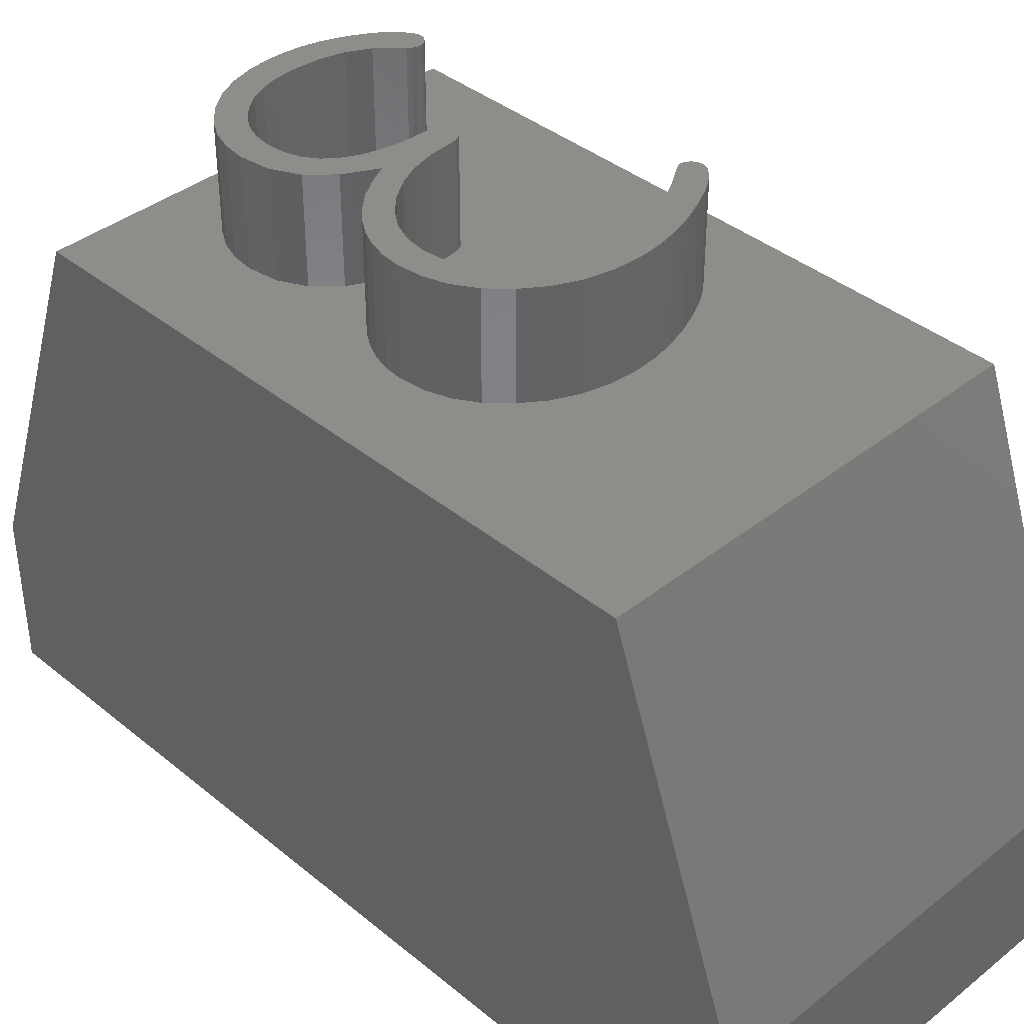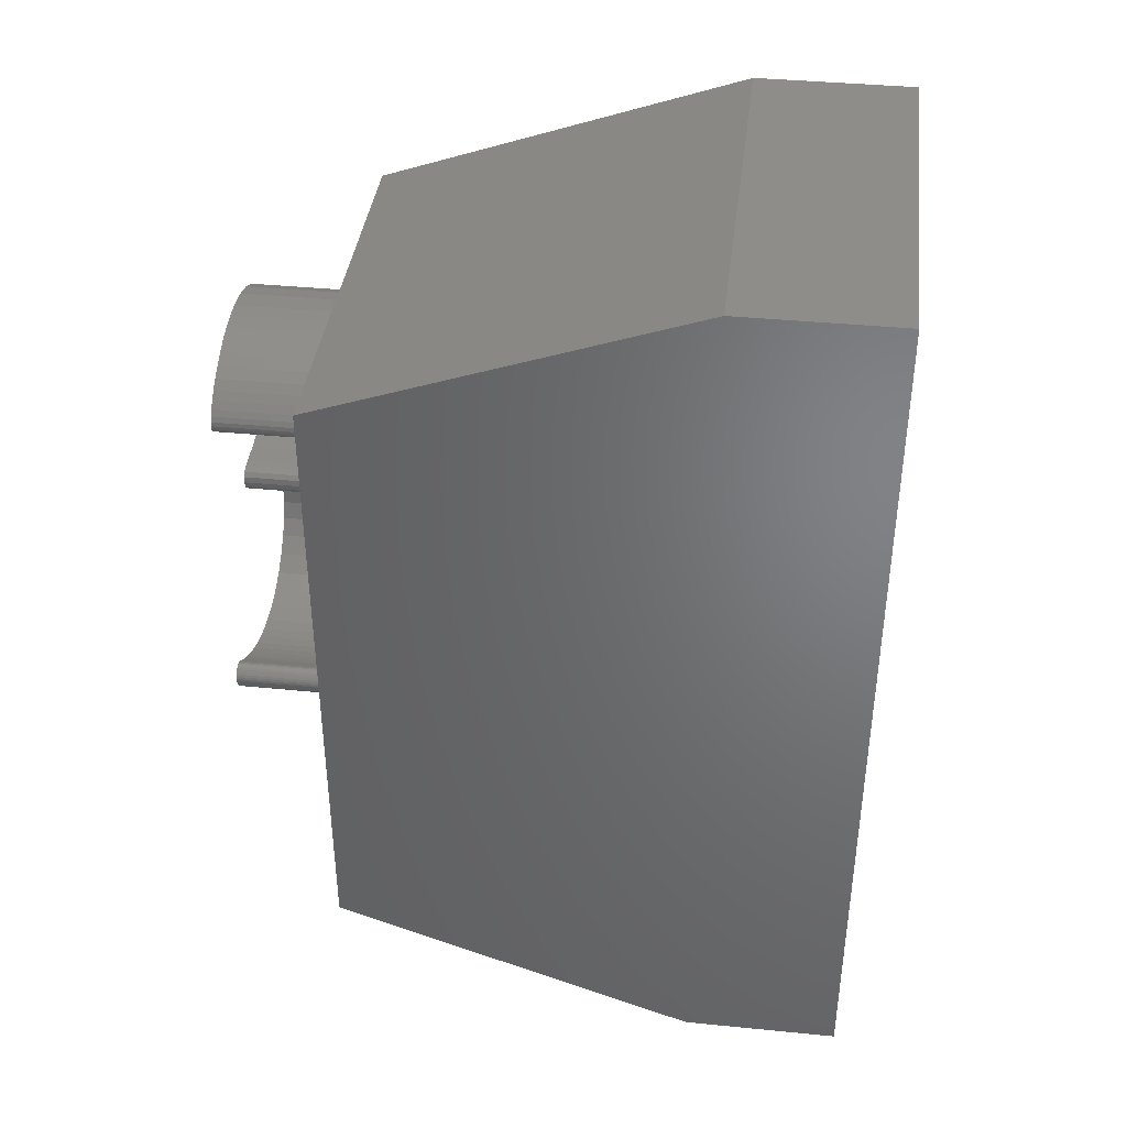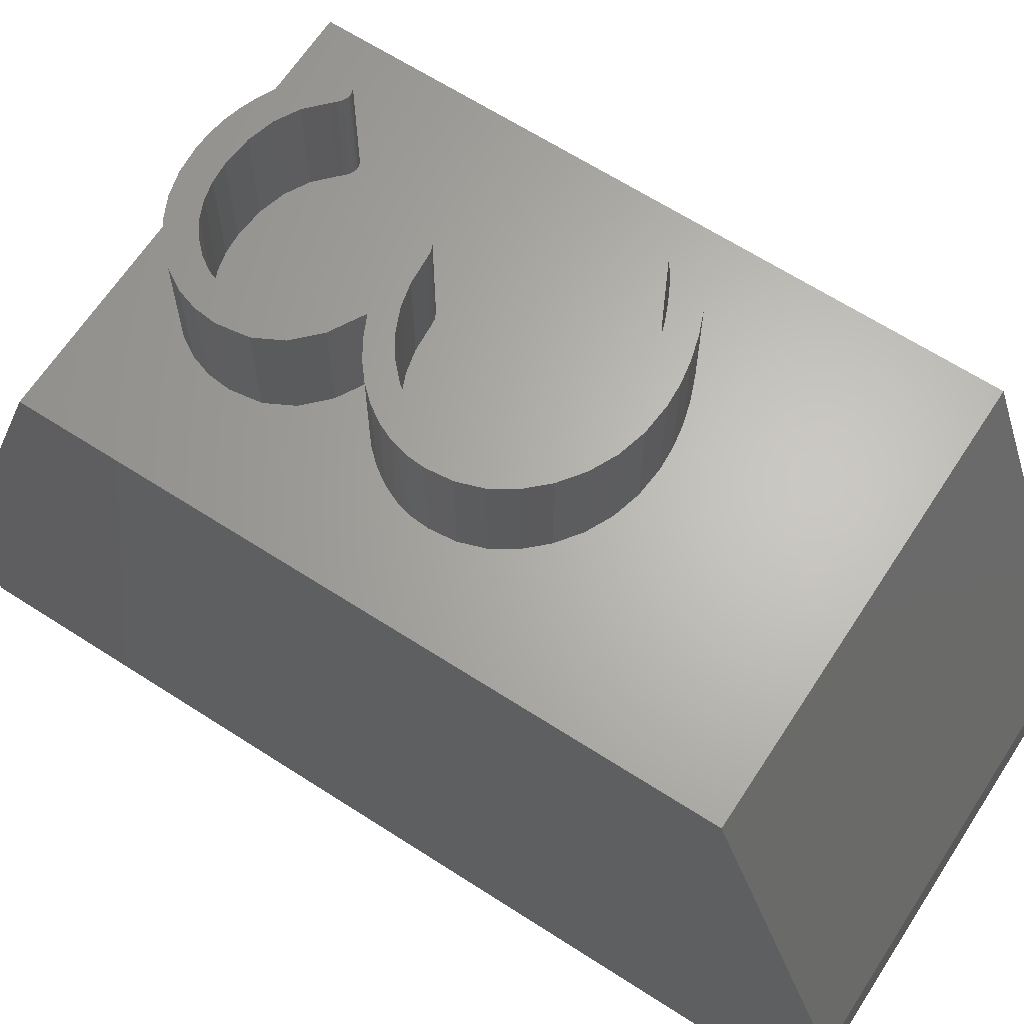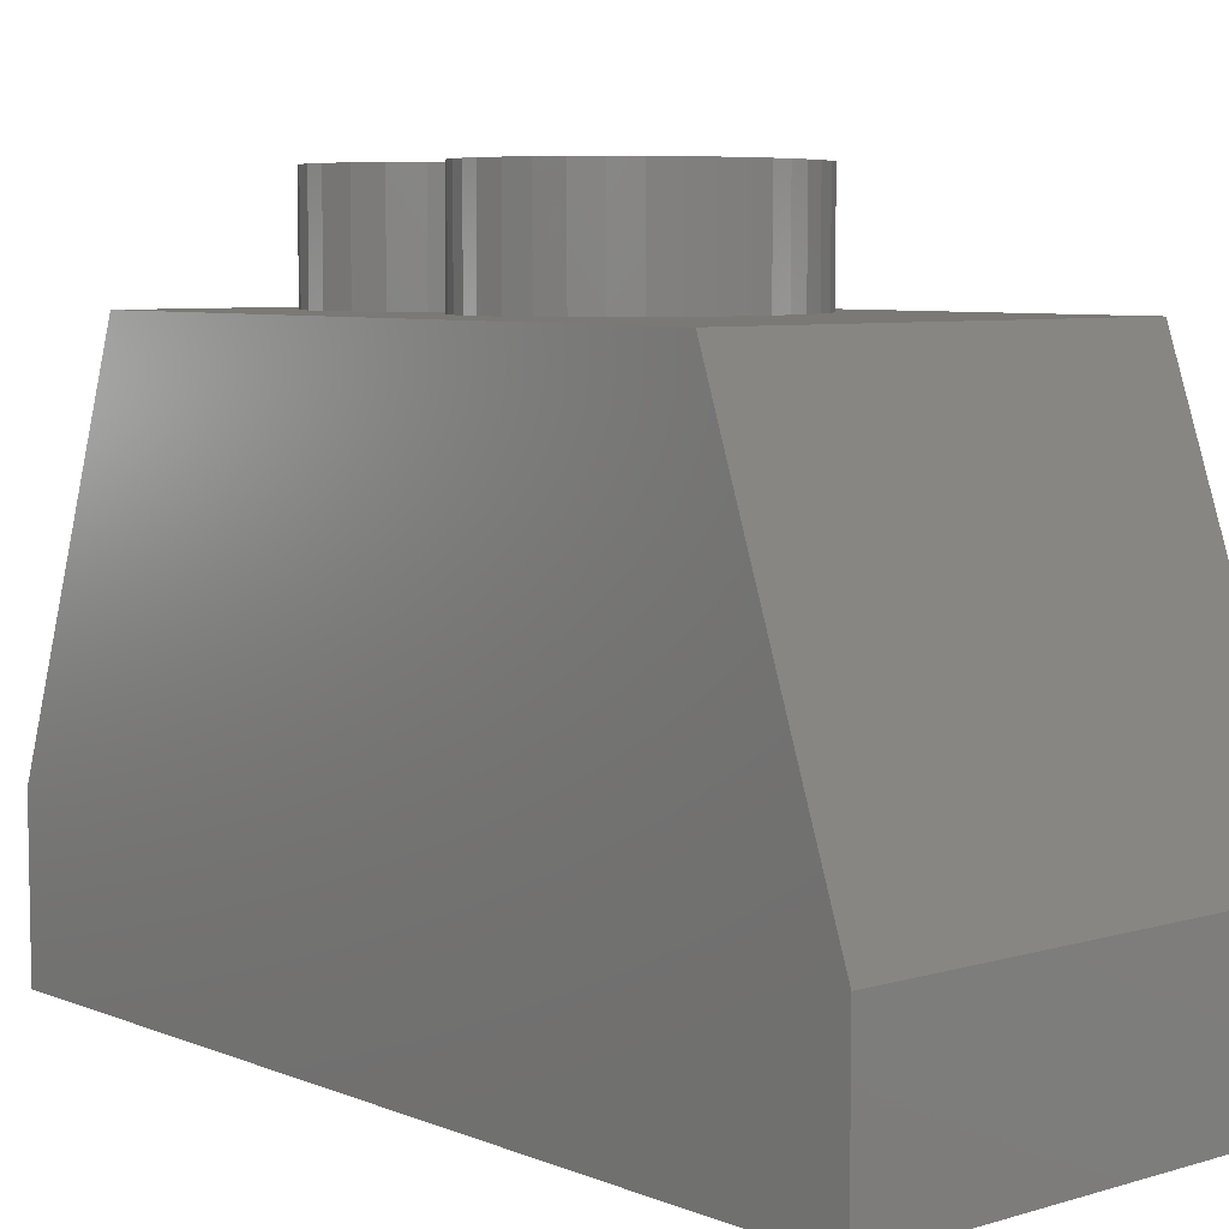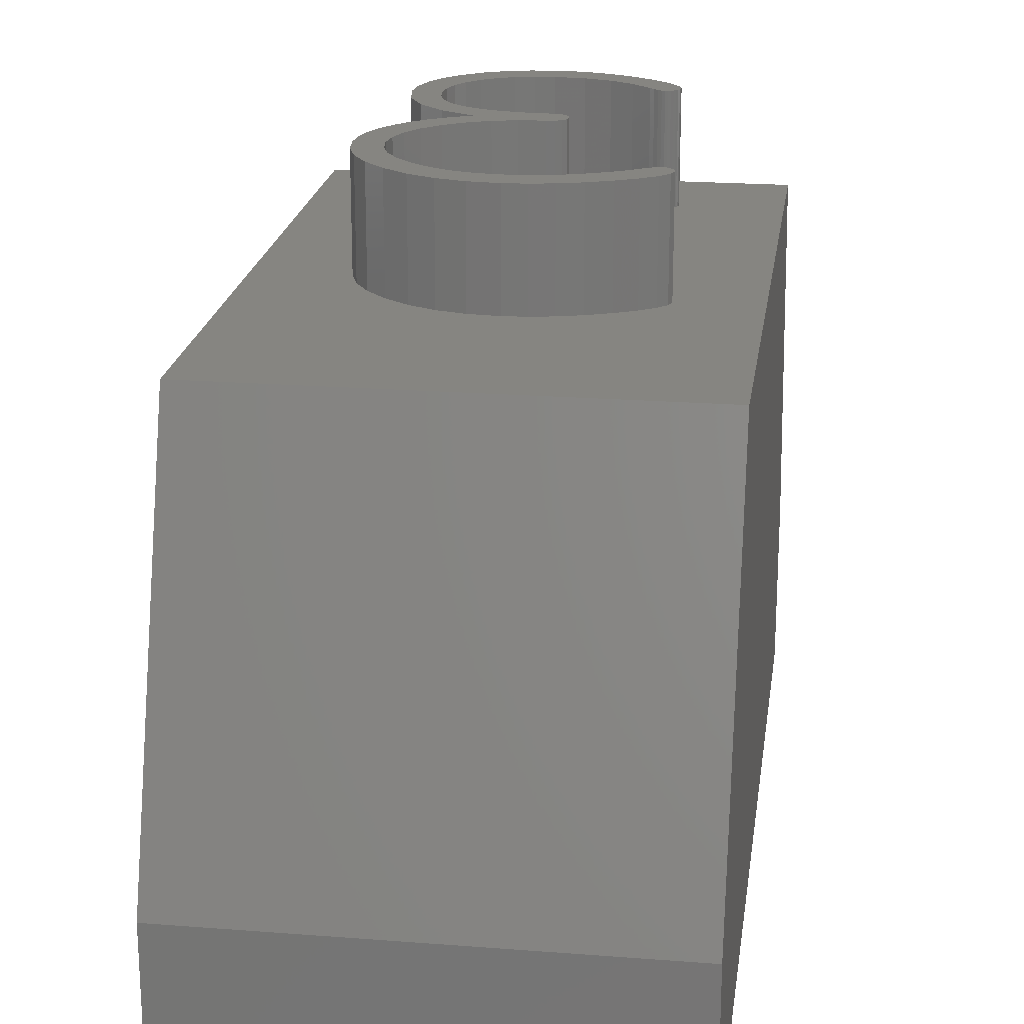
<metadata>
{"format":"stl","ext":"stl","renderer":"f3d","projection":"perspective","resolution":1024,"background":"white","views":[{"elev":39.3,"azim":-44.5,"up":"+Z"},{"elev":39.3,"azim":97.0,"up":"+Y"},{"elev":65.0,"azim":-57.0,"up":"+Z"},{"elev":6.6,"azim":-40.8,"up":"+Z"},{"elev":21.0,"azim":7.9,"up":"+Z"}]}
</metadata>
<code>
# stl→obj: 260 verts, 516 faces
v 0 14.5 10
v -1.4 7.11 10
v 0 2.5 10
v -1.405 7.153 10
v -1.419 7.195 10
v -1.442 7.235 10
v -1.805 12.72 10
v -1.475 7.273 10
v -1.513 7.306 10
v -1.837 12.68 10
v -1.553 7.329 10
v -1.876 12.65 10
v -3.35 10.41 10
v -1.767 12.8 10
v -1.762 12.85 10
v -1.778 12.93 10
v -1.823 13.02 10
v -1.899 13.12 10
v -2.006 13.24 10
v -2.146 13.36 10
v -2.323 13.49 10
v -2.537 13.61 10
v -2.787 13.73 10
v -3.062 13.84 10
v -3.35 13.91 10
v -3.65 13.96 10
v -3.962 13.97 10
v -8 14.5 10
v -6.082 11.51 10
v -6.334 8.96 10
v -6.205 9.245 10
v -6.411 8.661 10
v -6.437 8.349 10
v -6.123 12.44 10
v -6.162 12.05 10
v -6.004 12.8 10
v -5.807 13.12 10
v -5.531 13.42 10
v -5.196 13.66 10
v -4.823 13.84 10
v -4.412 13.94 10
v -1.451 6.956 10
v -1.606 6.791 10
v -1.864 6.618 10
v -2.225 6.435 10
v -2.634 6.271 10
v -3.037 6.154 10
v -3.434 6.083 10
v -3.825 6.06 10
v -8 2.5 10
v -4.343 6.102 10
v -4.823 6.227 10
v -5.265 6.436 10
v -5.668 6.729 10
v -6.005 7.081 10
v -6.245 7.468 10
v -6.389 7.891 10
v -1.781 12.76 10
v -1.594 7.343 10
v -3.371 10.3 10
v -1.637 7.348 10
v -3.434 10.22 10
v -1.919 12.63 10
v -1.964 12.62 10
v -1.682 7.336 10
v -3.371 10.52 10
v -2.012 12.61 10
v -2.071 12.63 10
v -3.434 10.6 10
v -2.134 12.66 10
v -1.755 7.3 10
v -2.202 12.71 10
v -3.54 10.65 10
v -2.275 12.79 10
v -1.854 7.239 10
v -3.54 10.17 10
v -2.595 13.08 10
v -1.981 7.154 10
v -2.981 13.29 10
v -2.135 7.057 10
v -2.315 6.96 10
v -2.522 6.863 10
v -3.687 10.66 10
v -3.433 13.42 10
v -3.95 13.46 10
v -4.124 10.68 10
v -4.297 13.44 10
v -4.511 10.75 10
v -4.615 13.36 10
v -4.904 13.23 10
v -4.846 10.86 10
v -5.162 13.06 10
v -5.375 12.84 10
v -5.65 12.04 10
v -5.131 11.01 10
v -5.617 11.71 10
v -5.528 12.6 10
v -5.358 11.2 10
v -5.619 12.33 10
v -5.52 11.44 10
v -2.756 6.766 10
v -3.687 10.15 10
v -3.009 6.682 10
v -3.273 6.621 10
v -3.549 6.585 10
v -3.837 6.573 10
v -4.128 10.12 10
v -4.248 6.605 10
v -4.537 10.02 10
v -4.629 6.704 10
v -4.915 9.851 10
v -4.982 6.868 10
v -5.262 9.618 10
v -5.306 7.098 10
v -5.552 9.339 10
v -5.577 7.373 10
v -5.759 9.035 10
v -5.77 7.673 10
v -5.883 8.705 10
v -5.886 7.998 10
v -5.925 8.349 10
v -5.438 10.66 10
v -5.223 10.19 10
v -4.875 10.35 10
v -5.531 9.992 10
v -5.84 11.05 10
v -5.798 9.769 10
v -6.025 9.518 10
v -8 0 3
v -8 17 3
v -8 17 0
v -8 0 0
v 0 17 0
v 0 17 3
v 0 0 0
v 0 0 3
v -1.778 12.93 11.99
v -1.767 12.8 11.99
v -1.762 12.85 11.99
v -1.781 12.76 11.99
v -1.805 12.72 11.99
v -2.134 12.66 11.99
v -1.823 13.02 11.99
v -1.837 12.68 11.99
v -1.876 12.65 11.99
v -2.202 12.71 11.99
v -1.899 13.12 11.99
v -1.919 12.63 11.99
v -2.275 12.79 11.99
v -2.006 13.24 11.99
v -2.071 12.63 11.99
v -1.964 12.62 11.99
v -2.012 12.61 11.99
v -2.146 13.36 11.99
v -2.595 13.08 11.99
v -2.323 13.49 11.99
v -2.537 13.61 11.99
v -2.981 13.29 11.99
v -2.787 13.73 11.99
v -3.062 13.84 11.99
v -3.433 13.42 11.99
v -3.35 13.91 11.99
v -3.65 13.96 11.99
v -3.95 13.46 11.99
v -3.962 13.97 11.99
v -4.297 13.44 11.99
v -4.412 13.94 11.99
v -4.615 13.36 11.99
v -4.823 13.84 11.99
v -4.904 13.23 11.99
v -5.196 13.66 11.99
v -5.162 13.06 11.99
v -5.531 13.42 11.99
v -5.375 12.84 11.99
v -5.807 13.12 11.99
v -5.528 12.6 11.99
v -6.004 12.8 11.99
v -5.619 12.33 11.99
v -5.438 10.66 11.99
v -4.846 10.86 11.99
v -5.131 11.01 11.99
v -5.358 11.2 11.99
v -4.875 10.35 11.99
v -5.84 11.05 11.99
v -5.52 11.44 11.99
v -6.082 11.51 11.99
v -5.617 11.71 11.99
v -6.123 12.44 11.99
v -6.162 12.05 11.99
v -5.65 12.04 11.99
v -3.434 10.6 11.99
v -3.35 10.41 11.99
v -3.371 10.52 11.99
v -3.54 10.65 11.99
v -3.54 10.17 11.99
v -3.371 10.3 11.99
v -3.434 10.22 11.99
v -3.687 10.66 11.99
v -3.687 10.15 11.99
v -4.124 10.68 11.99
v -4.128 10.12 11.99
v -4.511 10.75 11.99
v -4.537 10.02 11.99
v -4.915 9.851 11.99
v -5.223 10.19 11.99
v -5.262 9.618 11.99
v -5.531 9.992 11.99
v -5.798 9.769 11.99
v -5.552 9.339 11.99
v -6.025 9.518 11.99
v -5.759 9.035 11.99
v -6.205 9.245 11.99
v -6.334 8.96 11.99
v -5.883 8.705 11.99
v -6.411 8.661 11.99
v -5.925 8.349 11.99
v -6.245 7.468 11.99
v -6.005 7.081 11.99
v -6.389 7.891 11.99
v -6.437 8.349 11.99
v -1.419 7.195 11.99
v -1.4 7.11 11.99
v -1.405 7.153 11.99
v -1.442 7.235 11.99
v -1.451 6.956 11.99
v -1.755 7.3 11.99
v -1.475 7.273 11.99
v -1.513 7.306 11.99
v -1.682 7.336 11.99
v -1.553 7.329 11.99
v -1.594 7.343 11.99
v -1.637 7.348 11.99
v -1.854 7.239 11.99
v -1.606 6.791 11.99
v -1.981 7.154 11.99
v -1.864 6.618 11.99
v -2.135 7.057 11.99
v -2.315 6.96 11.99
v -2.225 6.435 11.99
v -2.522 6.863 11.99
v -2.634 6.271 11.99
v -2.756 6.766 11.99
v -3.009 6.682 11.99
v -3.037 6.154 11.99
v -3.273 6.621 11.99
v -3.434 6.083 11.99
v -3.549 6.585 11.99
v -3.825 6.06 11.99
v -3.837 6.573 11.99
v -4.248 6.605 11.99
v -4.343 6.102 11.99
v -4.629 6.704 11.99
v -4.823 6.227 11.99
v -4.982 6.868 11.99
v -5.265 6.436 11.99
v -5.306 7.098 11.99
v -5.668 6.729 11.99
v -5.577 7.373 11.99
v -5.77 7.673 11.99
v -5.886 7.998 11.99
f 1 2 3
f 1 4 2
f 1 5 4
f 1 6 5
f 7 6 1
f 6 7 8
f 8 7 9
f 10 9 7
f 9 10 11
f 12 11 10
f 13 11 12
f 14 1 15
f 1 16 15
f 1 17 16
f 1 18 17
f 1 19 18
f 1 20 19
f 1 21 20
f 1 22 21
f 1 23 22
f 1 24 23
f 1 25 24
f 1 26 25
f 1 27 26
f 28 27 1
f 29 30 31
f 29 28 30
f 30 28 32
f 32 28 33
f 34 28 35
f 36 28 34
f 37 28 36
f 38 28 37
f 39 28 38
f 40 28 39
f 41 28 40
f 27 28 41
f 42 3 2
f 43 3 42
f 44 3 43
f 45 3 44
f 46 3 45
f 47 3 46
f 48 3 47
f 49 3 48
f 50 49 51
f 50 51 52
f 50 52 53
f 50 53 54
f 50 33 28
f 49 50 3
f 55 50 54
f 56 50 55
f 57 50 56
f 33 50 57
f 58 1 14
f 7 1 58
f 11 13 59
f 60 59 13
f 59 60 61
f 62 61 60
f 13 12 63
f 13 63 64
f 61 62 65
f 66 64 67
f 66 67 68
f 69 68 70
f 65 62 71
f 69 70 72
f 73 72 74
f 71 62 75
f 76 75 62
f 73 74 77
f 75 76 78
f 73 77 79
f 78 76 80
f 80 76 81
f 81 76 82
f 64 66 13
f 83 79 84
f 68 69 66
f 72 73 69
f 79 83 73
f 85 83 84
f 85 86 83
f 87 86 85
f 87 88 86
f 89 88 87
f 90 88 89
f 88 90 91
f 92 91 90
f 93 91 92
f 94 91 93
f 91 94 95
f 96 95 94
f 94 93 97
f 95 96 98
f 94 97 99
f 98 96 100
f 82 76 101
f 102 101 76
f 101 102 103
f 103 102 104
f 104 102 105
f 102 106 105
f 107 106 102
f 107 108 106
f 109 108 107
f 109 110 108
f 111 110 109
f 111 112 110
f 113 112 111
f 113 114 112
f 115 114 113
f 115 116 114
f 117 116 115
f 117 118 116
f 119 118 117
f 119 120 118
f 120 119 121
f 122 123 124
f 122 125 123
f 126 125 122
f 125 126 127
f 126 128 127
f 29 128 126
f 28 29 35
f 29 31 128
f 129 130 131
f 130 129 28
f 129 131 132
f 28 129 50
f 133 130 134
f 130 133 131
f 132 133 135
f 133 132 131
f 136 134 1
f 136 1 3
f 134 136 133
f 133 136 135
f 129 3 50
f 3 129 136
f 132 136 129
f 136 132 135
f 134 28 1
f 28 134 130
f 137 138 139
f 137 140 138
f 137 141 140
f 142 137 143
f 137 144 141
f 137 145 144
f 146 143 147
f 137 142 145
f 145 142 148
f 149 147 150
f 143 146 142
f 151 152 142
f 152 151 153
f 149 150 154
f 148 142 152
f 147 149 146
f 155 154 156
f 155 156 157
f 154 155 149
f 158 157 159
f 157 158 155
f 160 158 159
f 161 160 162
f 160 161 158
f 163 161 162
f 163 164 161
f 165 164 163
f 165 166 164
f 167 166 165
f 167 168 166
f 169 168 167
f 169 170 168
f 171 170 169
f 170 171 172
f 173 172 171
f 172 173 174
f 175 174 173
f 174 175 176
f 177 176 175
f 176 177 178
f 179 180 181
f 179 181 182
f 180 179 183
f 184 182 185
f 186 185 187
f 188 178 177
f 182 184 179
f 189 178 188
f 178 189 190
f 190 189 187
f 186 187 189
f 185 186 184
f 191 192 193
f 192 191 194
f 195 192 194
f 192 195 196
f 196 195 197
f 198 195 194
f 198 199 195
f 200 199 198
f 200 201 199
f 202 201 200
f 202 203 201
f 183 202 180
f 202 183 203
f 183 204 203
f 205 204 183
f 205 206 204
f 207 206 205
f 208 206 207
f 206 208 209
f 210 209 208
f 209 210 211
f 212 211 210
f 213 211 212
f 211 213 214
f 215 214 213
f 216 217 218
f 214 215 216
f 216 219 217
f 216 215 220
f 216 220 219
f 221 222 223
f 224 222 221
f 224 225 222
f 226 224 227
f 226 227 228
f 229 228 230
f 229 230 231
f 224 226 225
f 229 231 232
f 228 229 226
f 233 225 226
f 225 233 234
f 235 234 233
f 234 235 236
f 237 236 235
f 238 236 237
f 236 238 239
f 240 239 238
f 240 241 239
f 242 241 240
f 243 241 242
f 243 244 241
f 245 244 243
f 245 246 244
f 247 246 245
f 247 248 246
f 249 248 247
f 250 248 249
f 250 251 248
f 252 251 250
f 252 253 251
f 254 253 252
f 254 255 253
f 256 255 254
f 257 256 258
f 256 257 255
f 218 258 259
f 218 259 260
f 258 218 257
f 218 260 216
f 52 251 253
f 251 52 51
f 53 253 255
f 253 53 52
f 54 255 257
f 255 54 53
f 54 218 55
f 218 54 257
f 55 217 56
f 217 55 218
f 56 219 57
f 219 56 217
f 57 220 33
f 220 57 219
f 33 215 32
f 215 33 220
f 32 213 30
f 213 32 215
f 30 212 31
f 212 30 213
f 31 210 128
f 210 31 212
f 128 208 127
f 208 128 210
f 125 208 207
f 208 125 127
f 123 207 205
f 207 123 125
f 124 205 183
f 205 124 123
f 122 183 179
f 183 122 124
f 126 179 184
f 179 126 122
f 126 186 29
f 186 126 184
f 29 189 35
f 189 29 186
f 35 188 34
f 188 35 189
f 34 177 36
f 177 34 188
f 36 175 37
f 175 36 177
f 37 173 38
f 173 37 175
f 39 173 171
f 173 39 38
f 40 171 169
f 171 40 39
f 41 169 167
f 169 41 40
f 27 167 165
f 167 27 41
f 26 165 163
f 165 26 27
f 25 163 162
f 163 25 26
f 24 162 160
f 162 24 25
f 23 160 159
f 160 23 24
f 22 159 157
f 159 22 23
f 21 157 156
f 157 21 22
f 20 156 154
f 156 20 21
f 19 154 150
f 154 19 20
f 147 19 150
f 19 147 18
f 143 18 147
f 18 143 17
f 137 17 143
f 17 137 16
f 139 16 137
f 16 139 15
f 138 15 139
f 15 138 14
f 140 14 138
f 14 140 58
f 141 58 140
f 58 141 7
f 144 7 141
f 7 144 10
f 12 144 145
f 144 12 10
f 63 145 148
f 145 63 12
f 64 148 152
f 148 64 63
f 67 152 153
f 152 67 64
f 68 153 151
f 153 68 67
f 70 151 142
f 151 70 68
f 72 142 146
f 142 72 70
f 72 149 74
f 149 72 146
f 77 149 155
f 149 77 74
f 79 155 158
f 155 79 77
f 84 158 161
f 158 84 79
f 85 161 164
f 161 85 84
f 87 164 166
f 164 87 85
f 89 166 168
f 166 89 87
f 90 168 170
f 168 90 89
f 92 170 172
f 170 92 90
f 174 92 172
f 92 174 93
f 176 93 174
f 93 176 97
f 178 97 176
f 97 178 99
f 190 99 178
f 99 190 94
f 187 94 190
f 94 187 96
f 185 96 187
f 96 185 100
f 182 100 185
f 100 182 98
f 95 182 181
f 182 95 98
f 91 181 180
f 181 91 95
f 88 180 202
f 180 88 91
f 86 202 200
f 202 86 88
f 83 200 198
f 200 83 86
f 73 198 194
f 198 73 83
f 69 194 191
f 194 69 73
f 193 69 191
f 69 193 66
f 192 66 193
f 66 192 13
f 196 13 192
f 13 196 60
f 197 60 196
f 60 197 62
f 76 197 195
f 197 76 62
f 102 195 199
f 195 102 76
f 107 199 201
f 199 107 102
f 109 201 203
f 201 109 107
f 111 203 204
f 203 111 109
f 113 204 206
f 204 113 111
f 115 206 209
f 206 115 113
f 211 115 209
f 115 211 117
f 214 117 211
f 117 214 119
f 216 119 214
f 119 216 121
f 260 121 216
f 121 260 120
f 259 120 260
f 120 259 118
f 258 118 259
f 118 258 116
f 256 116 258
f 116 256 114
f 112 256 254
f 256 112 114
f 110 254 252
f 254 110 112
f 108 252 250
f 252 108 110
f 106 250 249
f 250 106 108
f 105 249 247
f 249 105 106
f 104 247 245
f 247 104 105
f 103 245 243
f 245 103 104
f 101 243 242
f 243 101 103
f 82 242 240
f 242 82 101
f 81 240 238
f 240 81 82
f 80 238 237
f 238 80 81
f 78 237 235
f 237 78 80
f 75 235 233
f 235 75 78
f 71 233 226
f 233 71 75
f 65 226 229
f 226 65 71
f 61 229 232
f 229 61 65
f 59 232 231
f 232 59 61
f 11 231 230
f 231 11 59
f 9 230 228
f 230 9 11
f 8 228 227
f 228 8 9
f 224 8 227
f 8 224 6
f 221 6 224
f 6 221 5
f 223 5 221
f 5 223 4
f 222 4 223
f 4 222 2
f 225 2 222
f 2 225 42
f 234 42 225
f 42 234 43
f 44 234 236
f 234 44 43
f 45 236 239
f 236 45 44
f 46 239 241
f 239 46 45
f 47 241 244
f 241 47 46
f 48 244 246
f 244 48 47
f 49 246 248
f 246 49 48
f 51 248 251
f 248 51 49

</code>
